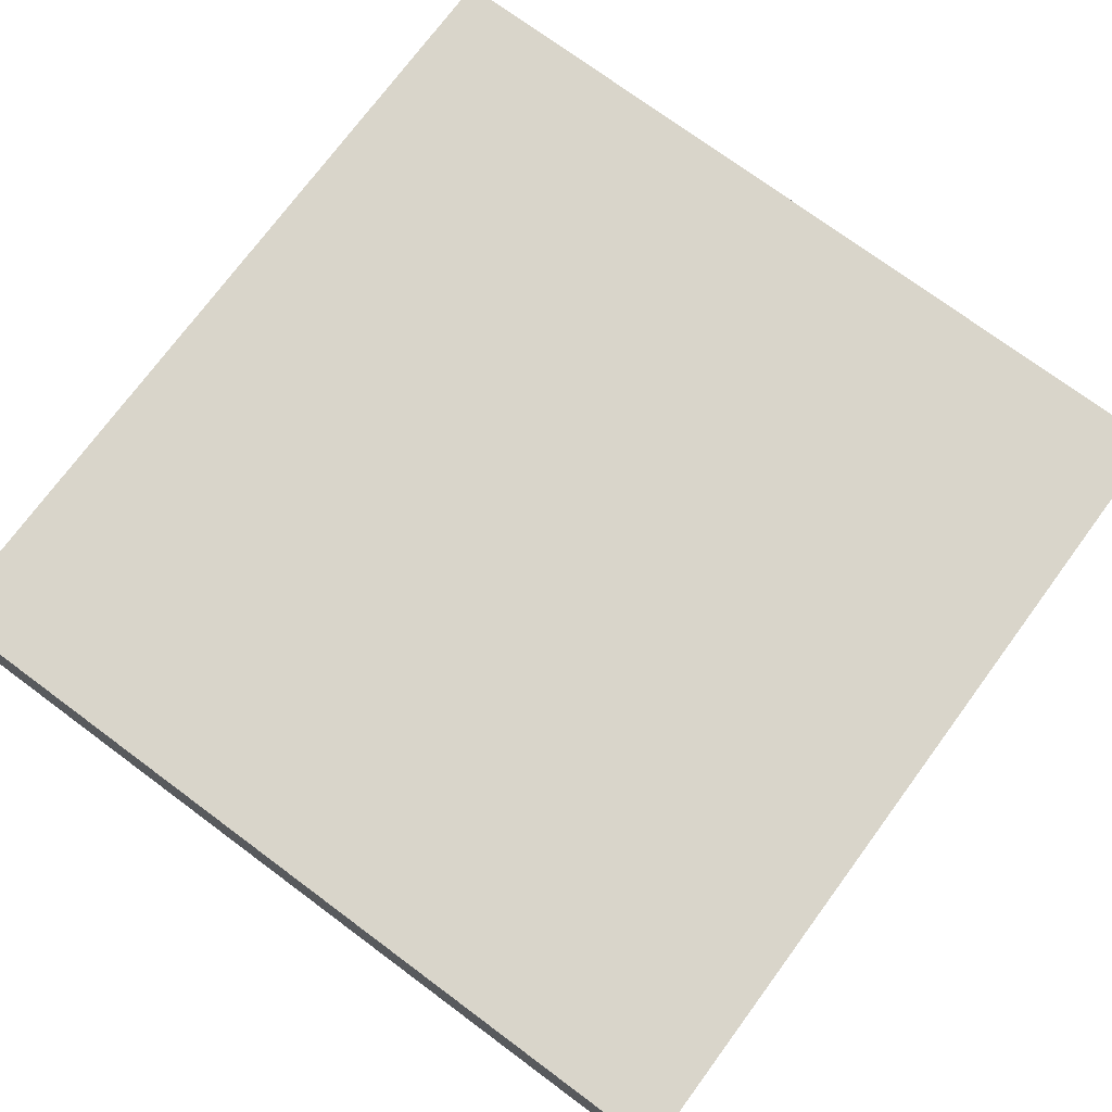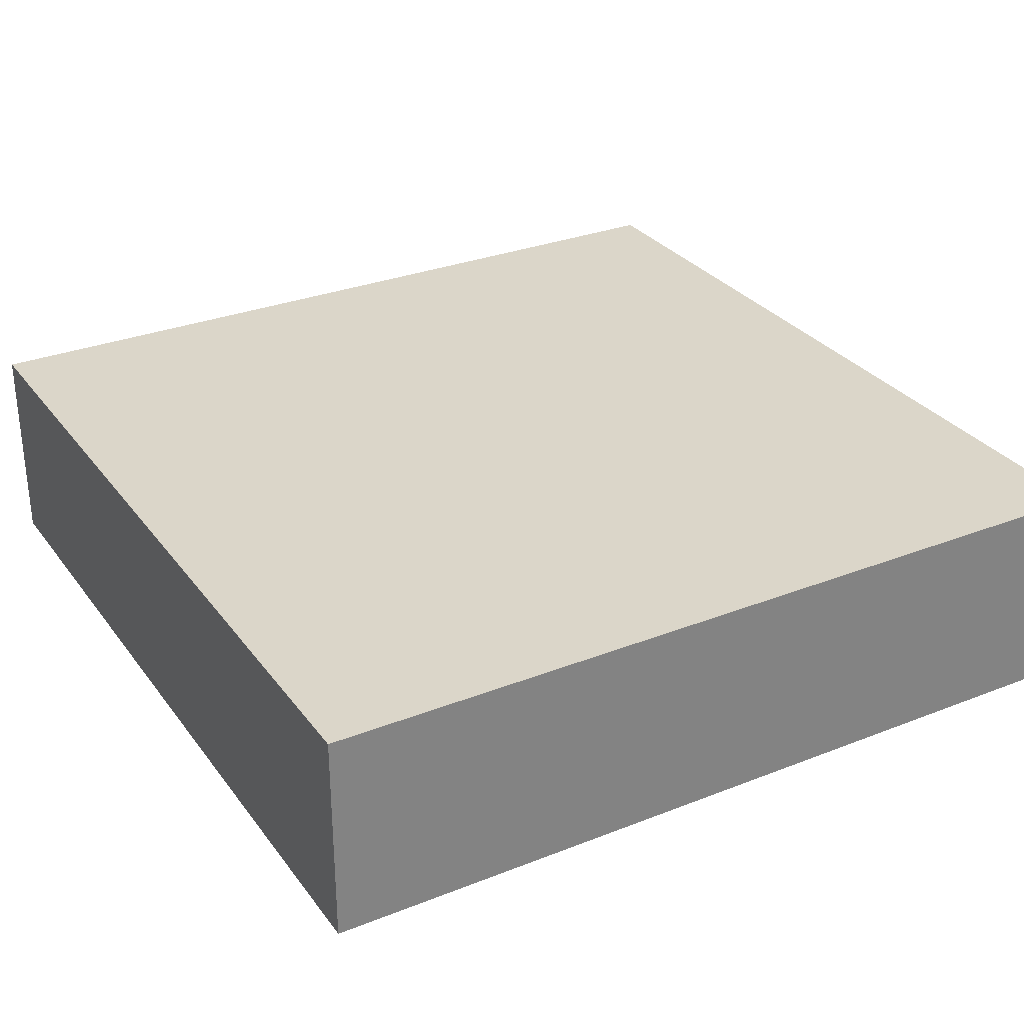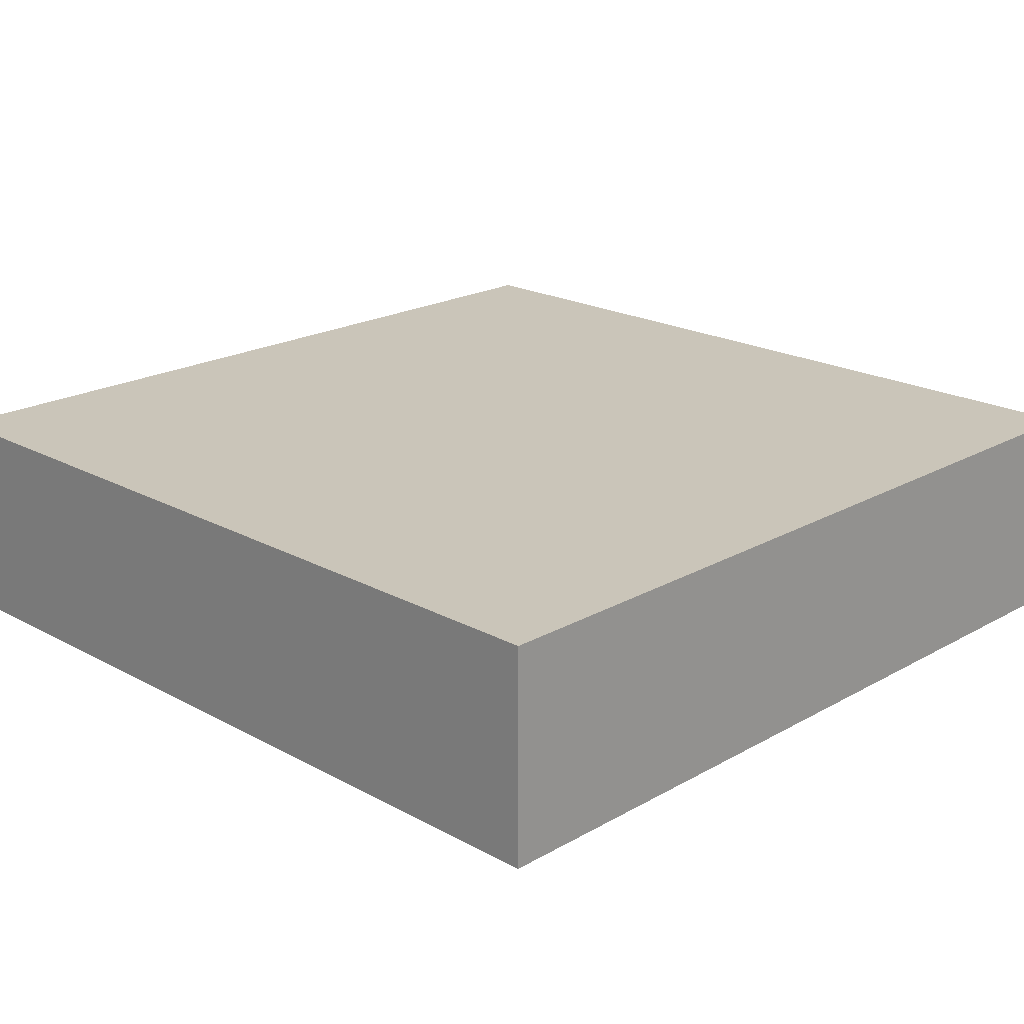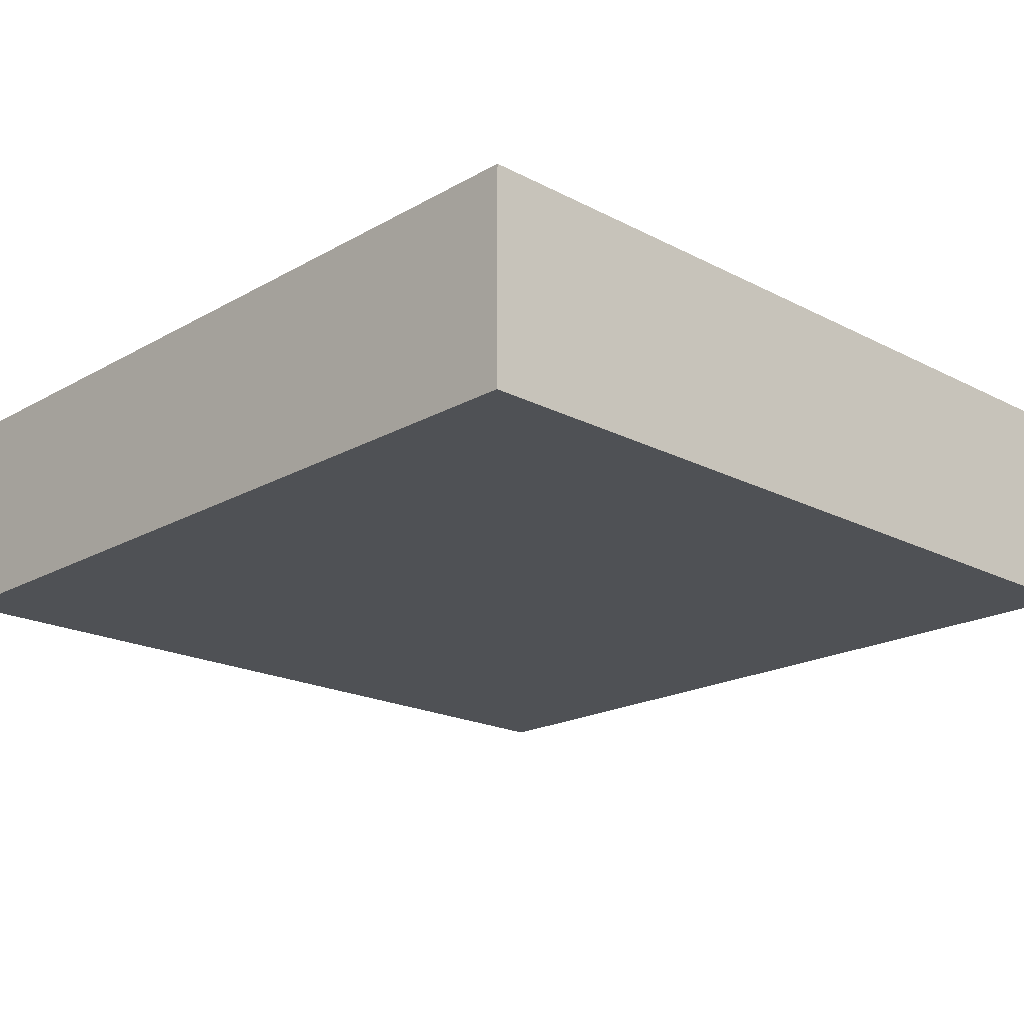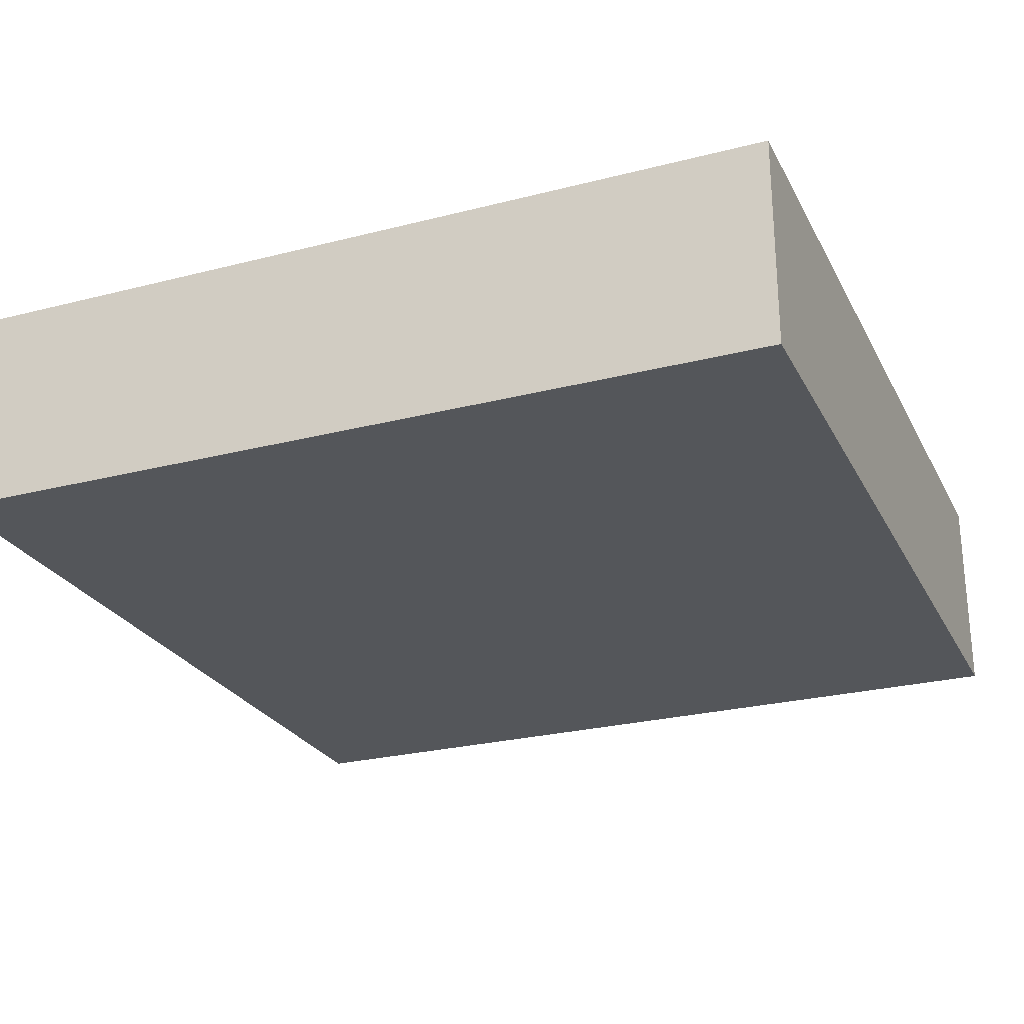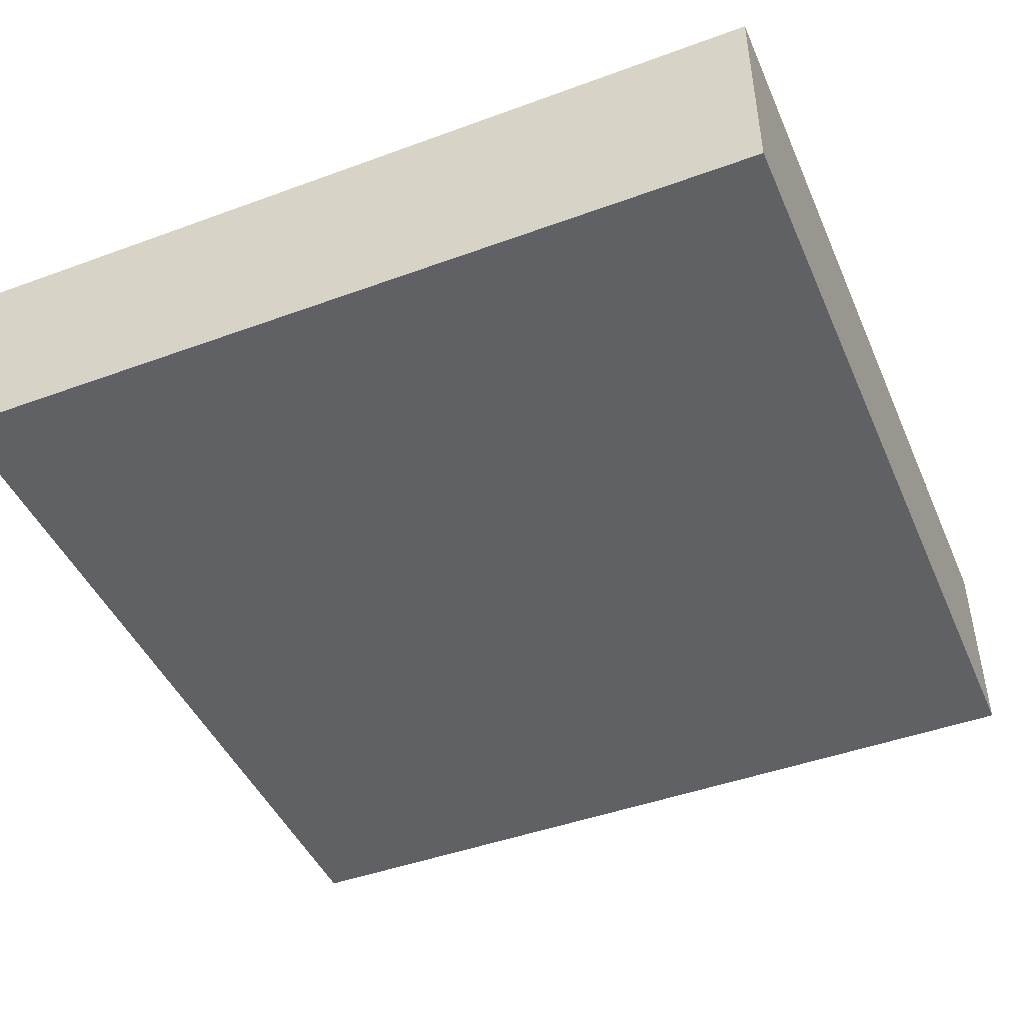
<metadata>
{"format":"obj","ext":"obj","renderer":"f3d","projection":"perspective","resolution":1024,"background":"white","views":[{"elev":74.5,"azim":-53.5,"up":"+Y"},{"elev":30.1,"azim":-29.8,"up":"+Y"},{"elev":20.6,"azim":-135.5,"up":"+Y"},{"elev":-19.7,"azim":46.2,"up":"+Y"},{"elev":-25.7,"azim":22.3,"up":"+Y"},{"elev":-45.5,"azim":-157.1,"up":"+Y"}]}
</metadata>
<code>
o
v -1 0.1 1
v -1 0.1 -1
v -1 0.4 1
v -1 0.4 -1
v -1 0.6 1
v -1 0.6 -1
v 1 0.1 1
v 1 0.1 -1
v 1 0.4 1
v 1 0.4 -1
v 1 0.6 1
v 1 0.6 -1
v -1 0.1 1
v -1 0.4 1
v -1 0.6 1
v 1 0.1 1
v 1 0.4 1
v 1 0.6 1
v -1 0.1 -1
v -1 0.4 -1
v -1 0.6 -1
v 1 0.1 -1
v 1 0.4 -1
v 1 0.6 -1
v -1 0.1 1
v 1 0.1 1
v -1 0.1 -1
v 1 0.1 -1
v -1 0.6 1
v 1 0.6 1
v -1 0.6 -1
v 1 0.6 -1
f 3 2 1
f 4 2 3
f 5 4 3
f 6 4 5
f 7 8 9
f 9 8 10
f 9 10 11
f 11 10 12
f 16 14 13
f 17 15 14
f 17 14 16
f 18 15 17
f 19 20 22
f 20 21 23
f 22 20 23
f 23 21 24
f 27 26 25
f 28 26 27
f 29 30 31
f 31 30 32

</code>
